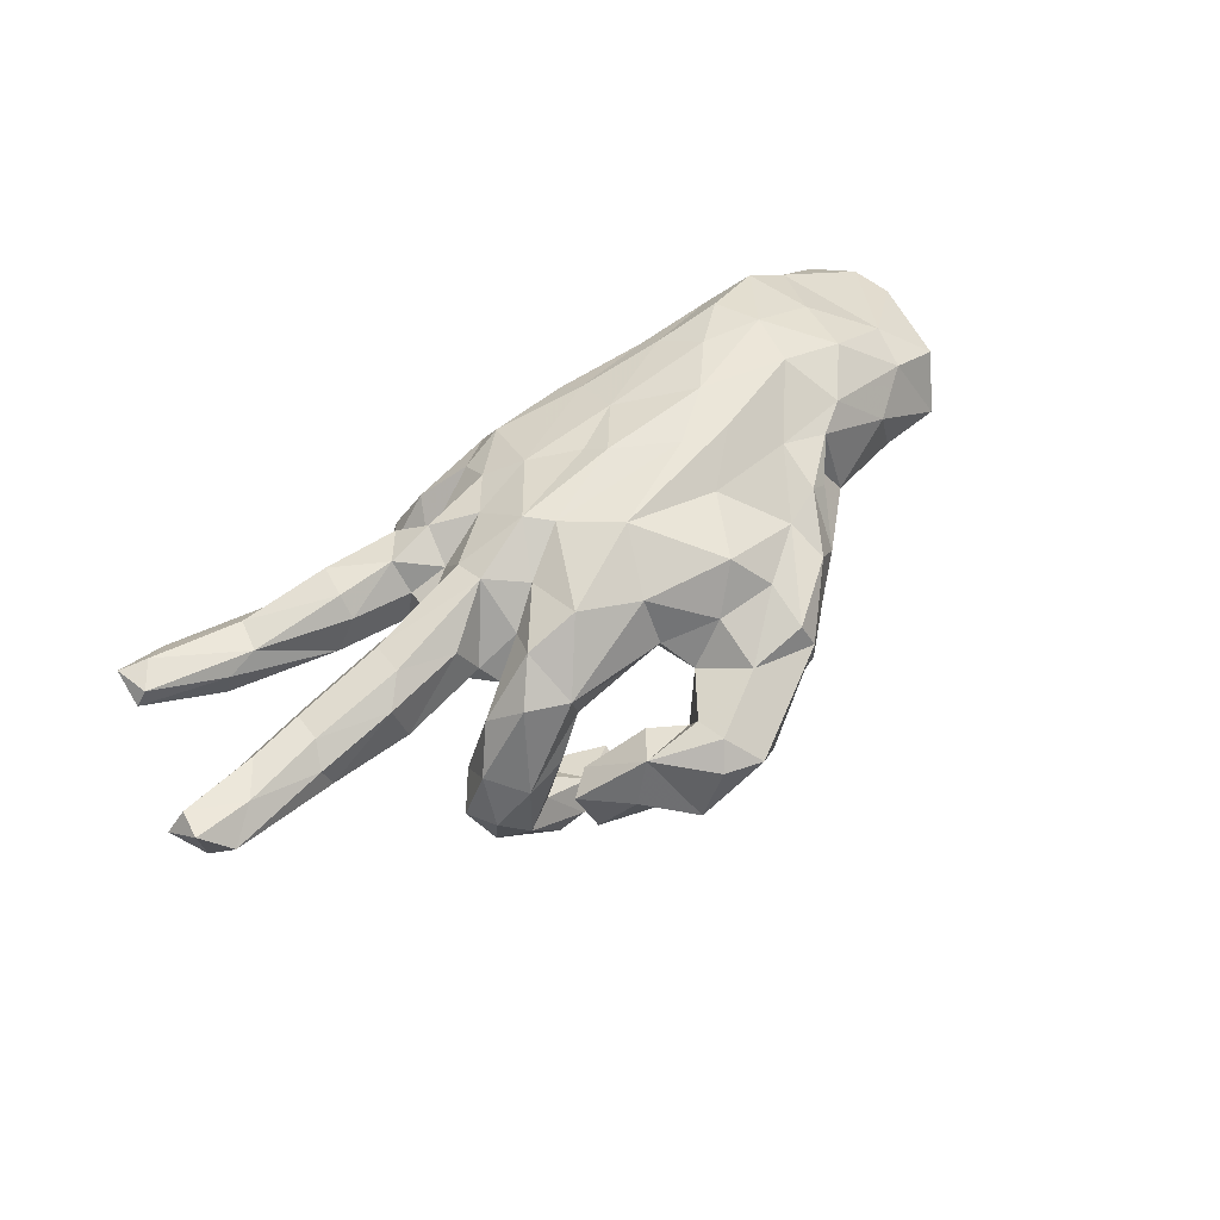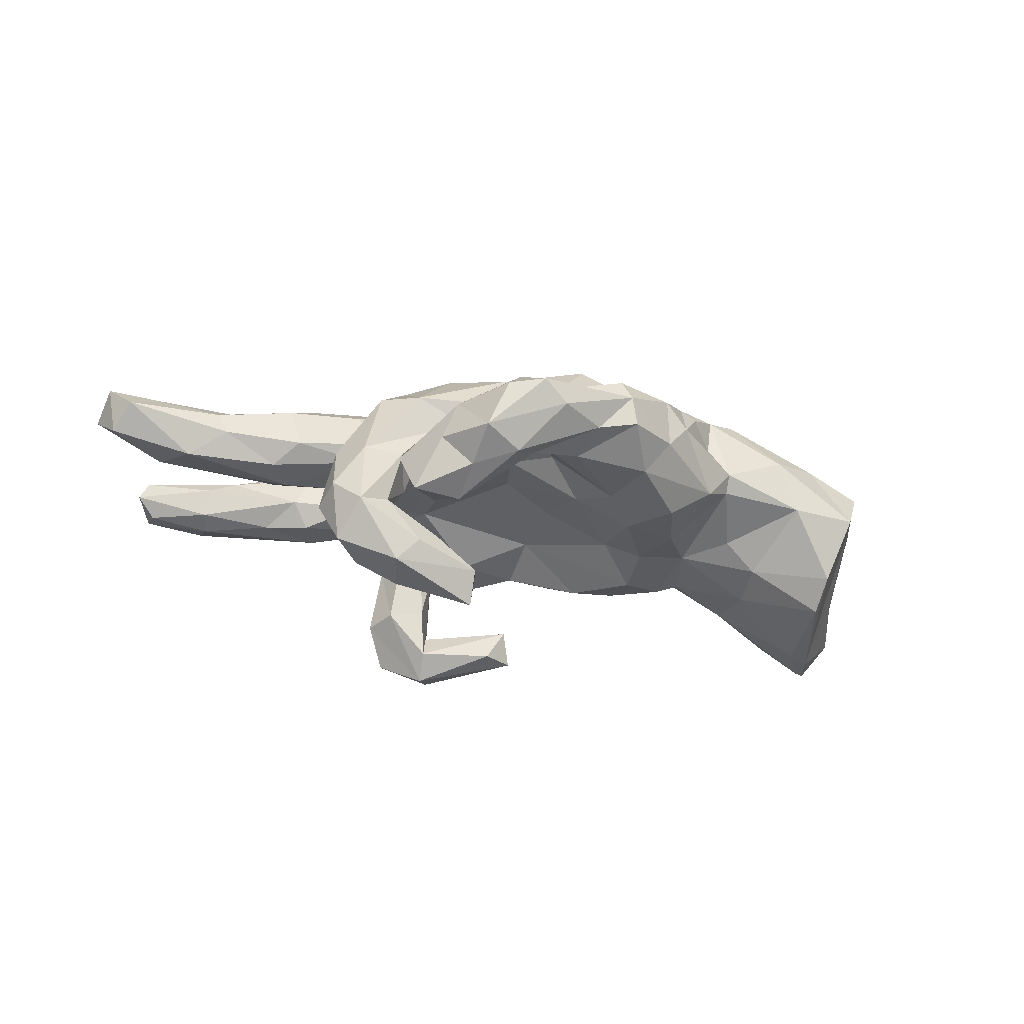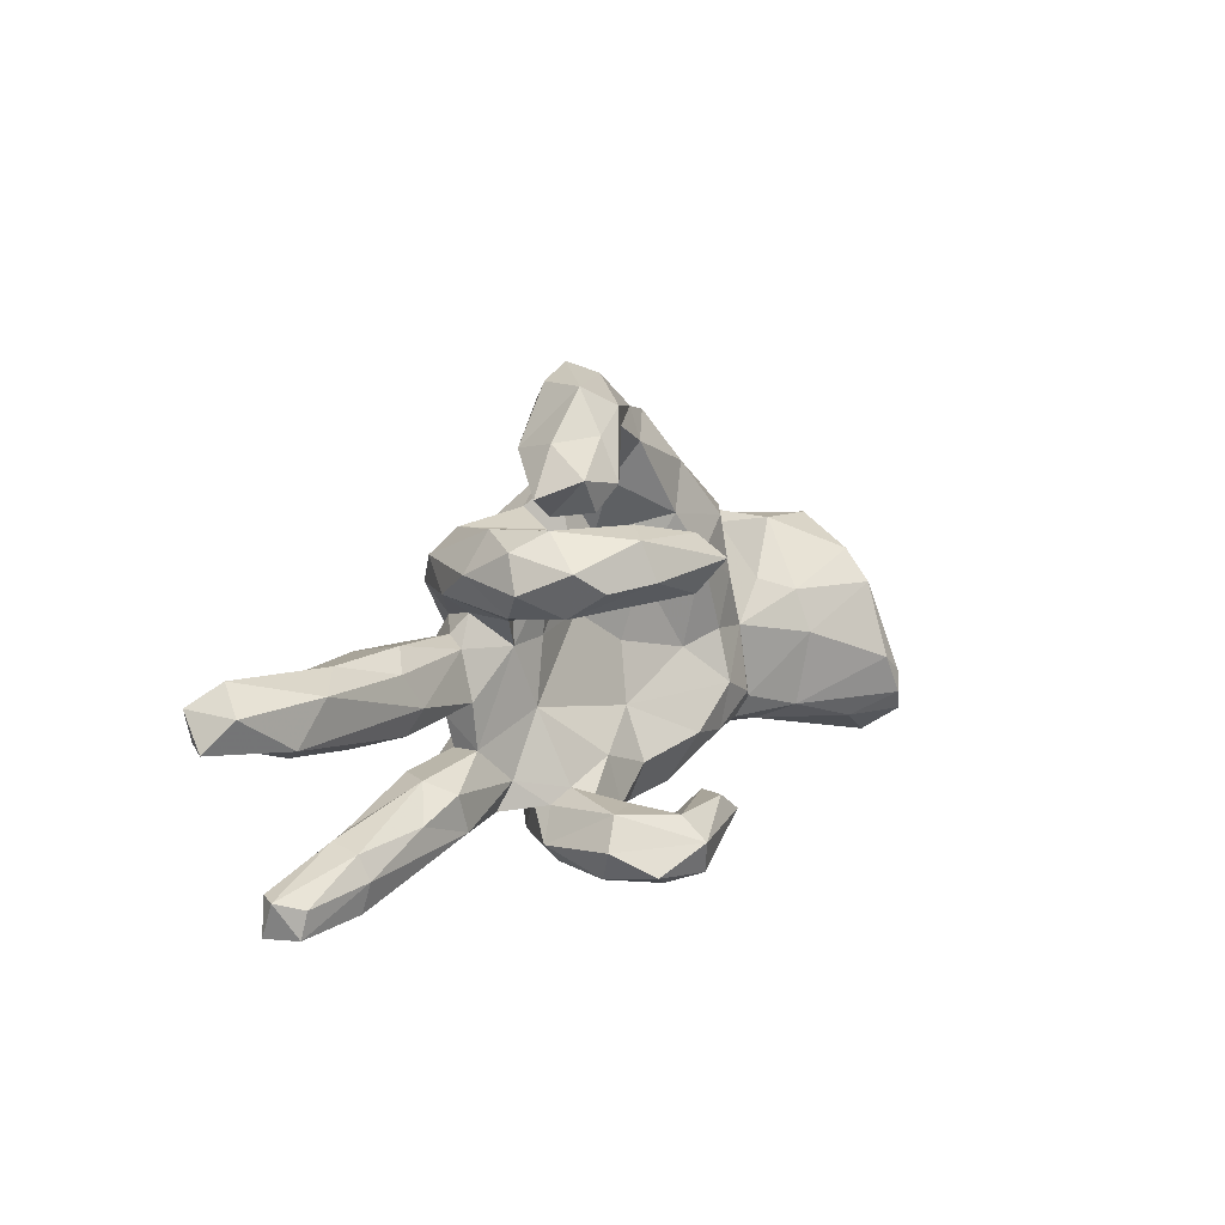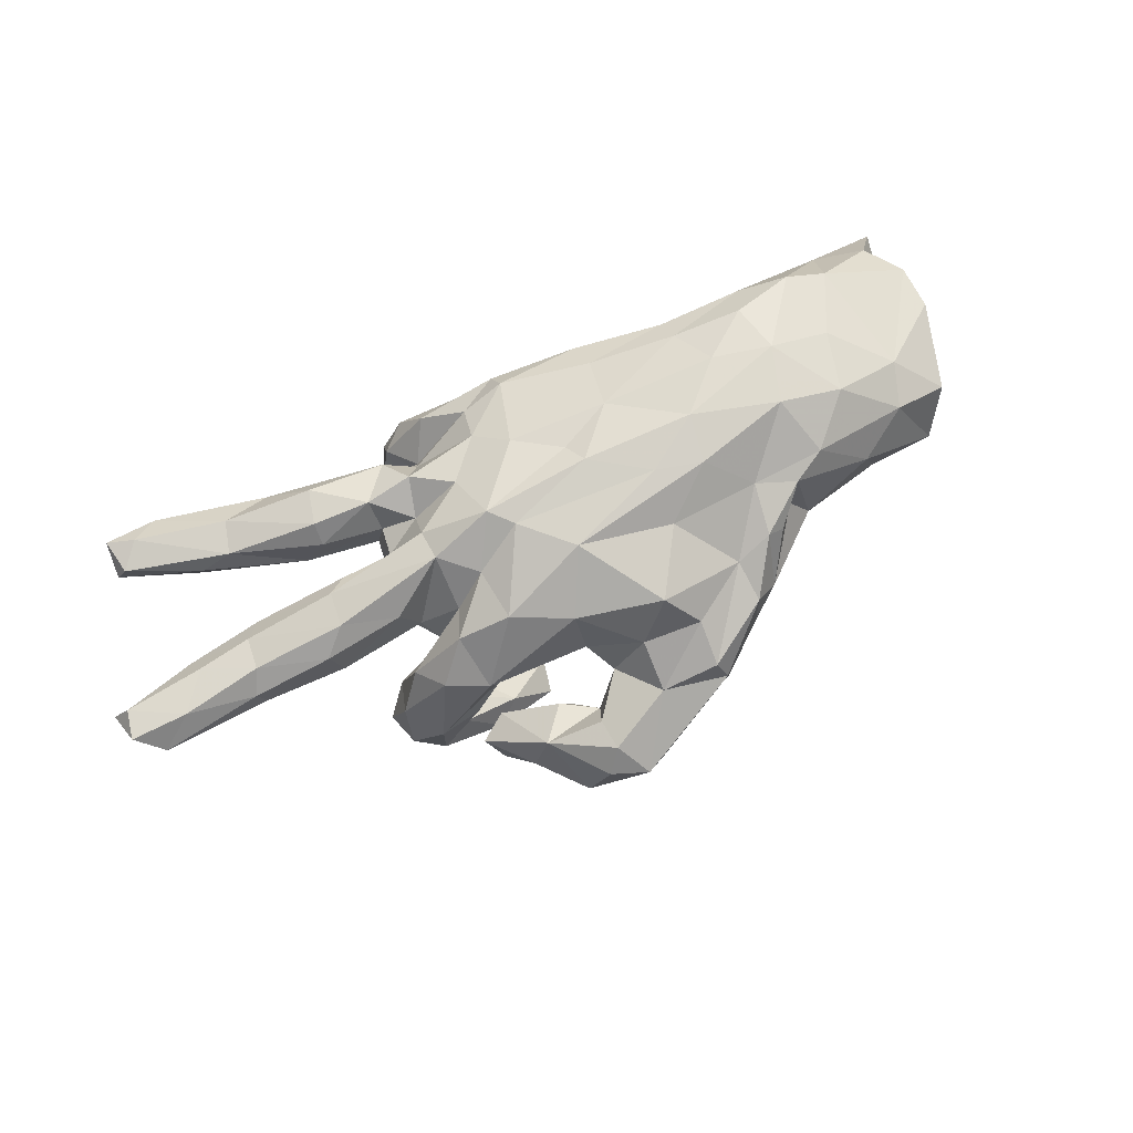
<metadata>
{"format":"obj","ext":"obj","renderer":"f3d","projection":"perspective","resolution":1024,"background":"white","views":[{"elev":55.3,"azim":135.3,"up":"+Z"},{"elev":-29.8,"azim":163.2,"up":"+Z"},{"elev":7.5,"azim":123.3,"up":"+Y"},{"elev":76.6,"azim":151.1,"up":"+Z"}]}
</metadata>
<code>
v 0.892 0.006687 0.1142
v 0.9058 -0.05551 0.0697
v 0.8765 -0.04497 0.1123
v 0.7891 0.01014 0.1063
v 0.875 -0.003887 0.02776
v 0.7722 -0.2844 0.07676
v 0.7789 -0.3493 0.07543
v 0.7308 -0.05271 0.09928
v 0.7309 -0.3264 0.08621
v 0.7903 -0.2898 0.04597
v 0.8501 0.04423 0.07192
v 0.7599 -0.349 0.01687
v 0.7559 -0.3024 0.006628
v 0.6677 0.03522 0.07949
v 0.6429 -0.00269 0.1092
v 0.6472 -0.2248 0.05019
v 0.5925 -0.224 0.07286
v 0.6327 -0.05954 0.1011
v 0.653 0.04296 0.03775
v 0.6443 -0.2791 -0.02131
v 0.746 -0.08195 0.04718
v 0.722 0.01116 -0.009076
v 0.7713 -0.06331 0.006617
v 0.6032 -0.09204 0.05036
v 0.6859 -0.3551 0.044
v 0.5494 0.02017 -0.009567
v 0.6519 -0.2378 -0.003884
v 0.6459 -0.3308 -0.005083
v 0.5706 -0.2813 0.07691
v 0.4763 0.007592 0.1384
v 0.5272 -0.07931 0.001978
v 0.5044 0.05607 0.03017
v 0.4848 -0.3004 0.02733
v 0.4317 -0.0791 0.09345
v 0.5198 -0.2183 -0.02432
v 0.5233 0.04393 0.1067
v 0.509 -0.03574 -0.02004
v 0.4321 -0.1894 0.106
v 0.4113 -0.2523 0.1008
v 0.4354 -0.1564 0.07441
v 0.3561 -0.05155 0.002647
v 0.4714 -0.1592 0.01419
v 0.4651 -0.05522 0.1286
v 0.4398 -0.182 -0.03163
v 0.4468 0.1647 -0.0485
v 0.4716 0.1414 -0.1645
v 0.398 0.1246 0.02968
v 0.3455 0.0542 0.05539
v 0.3405 -0.1317 0.005131
v 0.4571 0.2056 -0.1419
v 0.328 -0.176 0.1137
v 0.4246 0.09977 -0.1177
v 0.2424 -0.1781 0.1321
v 0.2951 -0.2395 0.001608
v 0.3604 0.03362 0.02056
v 0.4377 0.1767 -0.2471
v 0.4079 0.2369 -0.1835
v 0.273 -0.06806 0.1578
v 0.4037 0.2333 -0.06693
v 0.3782 0.04031 0.1204
v 0.4128 -0.247 -0.03023
v 0.277 0.07517 0.1088
v 0.3281 0.08059 -0.04877
v 0.3371 -0.08127 0.07071
v 0.3632 0.1816 0.08185
v 0.2731 -0.01254 0.1718
v 0.3276 0.08817 0.03009
v 0.3265 -0.1337 0.06362
v 0.2659 -0.1119 0.1005
v 0.304 0.1303 0.1377
v 0.3254 0.2261 -0.06537
v 0.2715 -0.2328 0.09277
v 0.3738 0.104 -0.1716
v 0.3303 0.2221 -0.2982
v 0.2149 0.04856 0.1649
v 0.3924 0.144 -0.277
v 0.3498 0.2152 -0.1675
v 0.3414 0.1635 -0.1681
v 0.3144 0.1566 -0.3177
v 0.3422 0.2753 -0.1079
v 0.276 0.09484 -0.0188
v 0.2901 0.2447 -0.1016
v 0.3065 0.1629 -0.1156
v 0.2682 0.2085 0.006444
v 0.2616 0.02979 -0.01115
v 0.176 -0.121 0.1594
v 0.4065 0.103 -0.2122
v 0.2933 0.221 0.0772
v 0.2796 0.3595 -0.09723
v 0.2663 -0.1915 -0.01085
v 0.2457 0.2113 -0.233
v 0.2145 -0.2137 0.04007
v 0.1238 0.01089 0.2115
v 0.2146 -0.2367 -0.04897
v 0.2471 0.3483 -0.01015
v 0.2222 0.371 -0.1537
v 0.2439 -0.2968 -0.0565
v 0.1584 -0.0322 0.2166
v 0.1916 0.2909 -0.03611
v 0.1405 0.2079 0.008329
v 0.2072 -0.2321 -0.008486
v 0.3184 0.3068 -0.1871
v 0.2681 -0.2881 -0.1972
v 0.2366 -0.3411 -0.1665
v 0.211 0.1458 0.1763
v 0.1886 0.03908 -0.01726
v 0.3178 0.1195 -0.213
v 0.2286 0.2976 -0.1918
v 0.2327 -0.3262 -0.2703
v 0.2361 -0.2318 -0.1881
v 0.1764 -0.2119 -0.06357
v 0.143 0.4219 0.02649
v 0.2688 0.2538 -0.1754
v 0.09319 -0.2486 0.09658
v 0.195 -0.3334 -0.05019
v 0.2033 -0.07883 -0.01523
v 0.2036 0.1436 -0.03933
v 0.1679 -0.2269 -0.1748
v 0.1501 -0.2305 -0.09195
v 0.1094 0.202 0.1628
v 0.1077 -0.1887 0.1389
v 0.1445 0.365 0.0183
v 0.01727 -0.2886 0.07168
v 0.1637 -0.2948 0.03631
v 0.1307 -0.3059 -0.06796
v -0.04202 0.2523 0.1804
v 0.1379 -0.3032 -0.2035
v 0.2904 0.2414 -0.2602
v 0.1081 0.2408 0.07854
v 0.1743 0.4534 -0.01182
v 0.01241 -0.2574 0.1202
v 0.1666 0.2907 -0.1091
v 0.2133 0.4475 -0.1073
v 0.07808 0.2928 0.02764
v 0.08819 -0.1702 -0.07941
v 0.04571 -0.3051 0.001402
v 0.1287 0.3326 -0.04897
v 0.08164 0.1563 -0.001016
v 0.1989 0.1288 -0.3153
v 0.0229 0.3739 0.05478
v -0.03797 -0.03068 0.2229
v 0.1494 -0.2645 -0.2195
v 0.0661 -0.2597 -0.09061
v 0.06273 0.4647 -0.04559
v 0.1734 0.222 -0.3
v 0.1577 0.1624 -0.2814
v 0.1439 0.4153 -0.1363
v -0.1236 0.1403 0.1853
v 0.1723 0.1846 -0.3571
v -0.02142 -0.07188 0.2002
v 0.1103 0.4845 -0.009821
v 0.1638 -0.3521 -0.2365
v 0.1021 0.3805 -0.1136
v 0.1567 -0.2768 -0.3135
v -0.1355 0.04754 0.2263
v -0.04672 0.00239 -0.01687
v 0.0481 0.1008 0.2221
v 0.002925 0.1898 0.005738
v -0.1401 -0.2548 0.1091
v 0.05583 -0.1367 0.1797
v 0.01702 0.2884 0.1048
v -0.1439 -0.2031 0.1522
v 0.03144 0.2838 -0.04507
v 0.1601 -0.2359 -0.2674
v 0.06101 0.06312 0.004624
v 0.003686 0.3508 -0.0871
v -0.09502 0.4044 0.03504
v -0.03842 -0.2754 -0.03866
v 0.13 -0.3331 -0.2943
v -0.03798 -0.2978 -0.2343
v 0.01894 -0.2291 -0.2573
v 0.02956 -0.3 -0.1976
v -0.03789 -0.2626 -0.2566
v -0.02419 -0.2016 -0.07916
v -0.01913 -0.2329 -0.1969
v -0.03057 -0.1066 -0.03814
v -0.08887 0.3064 0.117
v -0.02212 0.4078 -0.05015
v -0.08095 0.3841 0.08003
v -0.07165 0.1193 -0.04251
v -0.1326 -0.2554 -0.05713
v -0.2019 0.2453 0.1206
v -0.163 -0.2768 0.009178
v -0.298 -0.1671 0.1785
v -0.2194 0.0751 0.2226
v -0.1053 0.3987 -0.02134
v -0.1225 -0.1113 0.1966
v -0.1592 -0.1678 -0.1073
v -0.1993 0.3333 -0.01152
v -0.1115 0.2218 -0.08606
v -0.2768 -0.2342 -0.01794
v -0.2032 0.3198 0.0962
v -0.1844 -0.02252 -0.05755
v -0.2893 0.1423 0.1696
v -0.2966 -0.2087 0.1389
v -0.2576 -0.09073 -0.1111
v -0.2392 -0.01057 0.2304
v -0.2499 -0.1766 -0.09589
v -0.3294 -0.08834 0.2145
v -0.1752 0.1436 -0.1033
v -0.153 0.3093 -0.07104
v -0.2701 0.2317 0.1438
v -0.2467 0.2094 -0.09604
v -0.2525 0.005488 -0.09104
v -0.3014 0.2309 0.1247
v -0.3457 0.1877 0.08361
v -0.3925 0.04536 0.2259
v -0.3306 0.2195 -0.04213
v -0.2506 0.3017 0.05166
v -0.3609 0.1744 0.162
v -0.2895 0.09761 -0.0905
v -0.4213 -0.1478 0.1951
v -0.3383 -0.1196 -0.1012
v -0.3917 -0.1798 -0.04413
v -0.412 -0.1985 0.008865
v -0.3825 0.2064 0.02036
v -0.4551 -0.1989 0.1343
v -0.4339 -0.05484 0.2164
v -0.394 -0.1381 -0.07118
v -0.3845 0.1813 -0.01083
v -0.4818 -0.1966 -0.03358
v -0.5064 0.06982 0.1953
v -0.5119 0.1841 0.08206
v -0.5441 -0.03837 0.1776
v -0.3524 -0.000681 -0.07567
v -0.4214 0.1473 0.177
v -0.4917 0.05264 -0.115
v -0.4265 0.07688 -0.06842
v -0.5009 -0.1654 -0.1131
v -0.5387 -0.1713 0.1622
v -0.4966 -0.02628 -0.1435
v -0.6078 0.1332 0.1062
v -0.6172 -0.1563 0.1165
v -0.641 0.05516 0.1177
v -0.5471 0.1785 -0.02215
v -0.6139 -0.1979 -0.1657
v -0.6766 -0.155 -0.2386
v -0.6308 0.05845 -0.1941
v -0.6692 0.1808 -0.03224
v -0.6345 0.1187 -0.1444
v -0.7137 0.1268 0.05465
v -0.6341 -0.08313 -0.2337
v -0.6481 -0.2233 -0.00078
v -0.6806 -0.1133 -0.2347
v -0.7403 0.02584 0.02563
v -0.7565 -0.118 -0.081
v -0.7713 -0.02877 0.0537
v -0.7092 -0.1914 -0.224
v -0.775 -0.1111 0.04196
v -0.7367 -0.1881 0.01958
v -0.7144 -0.2421 -0.1415
v -0.8027 -0.2472 -0.115
f 142 164 175
f 2 3 23
f 19 11 22
f 147 108 153
f 152 127 172
f 152 172 170
f 169 152 170
f 169 170 173
f 13 12 20
f 110 164 118
f 118 164 142
f 171 154 173
f 175 164 171
f 5 2 23
f 5 23 22
f 22 23 37
f 22 37 26
f 1 2 5
f 11 5 22
f 46 45 52
f 87 46 52
f 87 52 73
f 52 63 73
f 78 73 83
f 45 46 50
f 45 50 59
f 78 83 77
f 50 57 59
f 71 59 57
f 71 57 77
f 80 82 102
f 102 82 113
f 89 80 102
f 96 102 108
f 113 132 108
f 96 108 147
f 89 102 96
f 217 230 243
f 195 184 217
f 252 250 246
f 226 232 222
f 234 232 241
f 222 232 234
f 207 226 222
f 197 185 207
f 234 241 247
f 249 234 247
f 233 224 234
f 224 222 234
f 207 222 218
f 197 207 218
f 233 234 249
f 230 224 233
f 218 224 230
f 218 222 224
f 212 218 230
f 199 218 212
f 199 197 218
f 184 199 212
f 243 230 233
f 217 212 230
f 217 184 212
f 97 94 101
f 115 97 124
f 54 92 101
f 33 72 54
f 33 39 72
f 29 39 33
f 143 125 136
f 125 115 136
f 140 151 167
f 140 112 151
f 167 186 189
f 167 178 186
f 134 122 140
f 122 112 140
f 201 189 186
f 201 203 208
f 189 201 208
f 134 138 158
f 129 138 134
f 129 134 161
f 129 100 138
f 120 88 129
f 208 203 211
f 70 65 88
f 203 200 211
f 138 165 180
f 62 70 75
f 200 204 211
f 193 204 200
f 105 88 120
f 70 88 105
f 220 225 228
f 220 211 225
f 98 75 93
f 66 75 98
f 228 225 227
f 173 154 169
f 169 109 152
f 109 169 154
f 103 154 110
f 103 109 154
f 110 154 164
f 171 164 154
f 158 138 180
f 87 73 107
f 73 78 107
f 107 78 91
f 107 91 146
f 107 146 139
f 50 46 56
f 50 56 57
f 78 77 91
f 91 128 145
f 91 145 146
f 77 57 128
f 91 77 128
f 102 113 108
f 46 87 56
f 56 87 76
f 76 87 79
f 87 139 79
f 87 107 139
f 79 139 149
f 139 146 149
f 57 56 74
f 74 56 76
f 74 76 79
f 74 79 149
f 145 128 74
f 145 74 149
f 145 149 146
f 128 57 74
f 69 58 86
f 219 229 231
f 225 219 231
f 213 219 225
f 229 221 236
f 214 221 229
f 219 214 229
f 213 214 219
f 214 191 215
f 198 191 214
f 92 121 114
f 53 121 92
f 248 251 252
f 244 248 252
f 248 236 251
f 181 183 191
f 123 159 183
f 136 123 183
f 123 114 131
f 114 121 131
f 124 114 123
f 192 189 209
f 192 167 189
f 192 179 167
f 182 179 192
f 182 177 179
f 58 98 86
f 53 86 121
f 123 131 159
f 206 205 209
f 202 209 205
f 202 192 209
f 182 192 202
f 148 126 182
f 223 235 239
f 216 235 223
f 216 210 206
f 194 182 202
f 148 182 194
f 241 239 245
f 239 240 245
f 157 126 148
f 93 157 155
f 98 141 150
f 98 93 141
f 187 160 150
f 160 98 150
f 160 187 162
f 217 243 221
f 221 215 217
f 191 217 215
f 191 195 217
f 205 206 210
f 150 141 187
f 1 3 2
f 23 24 31
f 23 21 24
f 21 18 24
f 54 101 94
f 64 49 41
f 25 9 29
f 7 6 9
f 6 17 9
f 9 17 29
f 25 29 33
f 33 54 61
f 97 110 94
f 119 111 118
f 125 119 127
f 119 125 143
f 49 44 90
f 44 61 90
f 90 61 54
f 90 54 94
f 90 94 111
f 94 110 111
f 116 90 111
f 135 111 119
f 135 119 143
f 17 16 42
f 40 17 42
f 44 49 42
f 68 42 49
f 49 90 116
f 116 111 135
f 24 18 43
f 24 34 31
f 31 34 41
f 34 64 41
f 41 49 85
f 85 49 116
f 3 21 23
f 111 110 118
f 35 61 44
f 27 20 35
f 42 27 35
f 10 27 16
f 6 10 16
f 175 171 173
f 173 170 175
f 172 175 170
f 142 175 172
f 142 127 118
f 97 103 110
f 35 20 61
f 28 33 61
f 20 28 61
f 20 12 28
f 13 20 27
f 27 10 13
f 17 6 16
f 10 12 13
f 10 6 7
f 152 125 127
f 152 115 125
f 104 103 97
f 28 25 33
f 12 25 28
f 7 9 25
f 12 7 25
f 12 10 7
f 144 147 178
f 133 144 151
f 37 31 41
f 21 8 18
f 42 35 44
f 27 42 16
f 119 118 127
f 97 115 104
f 195 162 184
f 162 187 184
f 159 162 195
f 246 244 252
f 243 250 252
f 223 210 216
f 226 210 223
f 210 202 205
f 194 202 210
f 232 239 241
f 232 223 239
f 226 223 232
f 194 210 226
f 185 148 194
f 247 241 245
f 185 194 207
f 157 148 185
f 155 157 185
f 197 155 185
f 197 141 155
f 141 197 187
f 141 93 155
f 245 246 247
f 187 197 199
f 247 246 249
f 187 199 184
f 250 249 246
f 250 233 249
f 243 233 250
f 207 194 226
f 229 236 237
f 198 214 213
f 101 92 114
f 45 59 65
f 132 137 153
f 144 133 147
f 172 127 142
f 37 23 31
f 3 1 4
f 3 4 8
f 21 3 8
f 26 37 55
f 1 5 11
f 1 11 4
f 14 11 19
f 22 26 19
f 19 26 32
f 45 47 52
f 52 47 63
f 73 63 81
f 73 81 83
f 71 77 83
f 80 95 82
f 113 82 132
f 132 82 99
f 80 89 95
f 108 132 153
f 95 89 133
f 133 89 96
f 133 96 147
f 103 104 109
f 104 115 152
f 109 104 152
f 72 53 92
f 72 51 53
f 72 39 51
f 39 38 51
f 198 181 191
f 198 188 181
f 174 168 181
f 181 168 183
f 124 101 114
f 136 124 123
f 115 124 136
f 179 140 167
f 177 140 179
f 161 140 177
f 161 134 140
f 209 189 208
f 120 129 161
f 208 220 216
f 209 208 216
f 235 227 240
f 208 211 220
f 75 70 105
f 244 240 238
f 240 227 238
f 235 228 227
f 168 136 183
f 193 180 156
f 200 180 193
f 165 156 180
f 60 48 66
f 227 231 238
f 227 225 231
f 211 204 225
f 165 176 156
f 43 66 58
f 43 30 66
f 238 242 244
f 238 231 242
f 225 196 213
f 196 225 204
f 204 193 196
f 156 176 193
f 64 58 69
f 64 43 58
f 34 43 64
f 242 237 244
f 242 231 229
f 196 198 213
f 196 188 198
f 196 176 188
f 176 196 193
f 53 69 86
f 51 69 53
f 51 68 69
f 40 68 51
f 38 40 51
f 244 237 248
f 236 248 237
f 242 229 237
f 66 62 75
f 66 30 60
f 66 48 62
f 48 55 67
f 60 32 48
f 63 67 85
f 100 84 117
f 4 15 8
f 8 15 18
f 55 37 41
f 55 41 85
f 15 4 14
f 14 4 11
f 36 14 19
f 15 14 36
f 36 19 32
f 26 55 32
f 48 32 55
f 85 81 63
f 85 106 117
f 117 81 85
f 71 83 84
f 84 81 117
f 65 59 88
f 84 59 71
f 95 99 82
f 99 137 132
f 153 137 163
f 153 163 166
f 147 153 178
f 178 153 166
f 95 133 130
f 95 130 112
f 130 133 151
f 60 36 32
f 30 15 36
f 116 176 165
f 106 116 165
f 43 18 30
f 18 15 30
f 176 116 135
f 106 85 116
f 68 64 69
f 64 68 49
f 24 43 34
f 174 188 176
f 176 135 174
f 40 42 68
f 17 40 38
f 135 143 174
f 54 72 92
f 29 38 39
f 17 38 29
f 174 143 168
f 97 101 124
f 143 136 168
f 30 36 60
f 188 174 181
f 144 178 167
f 151 144 167
f 112 130 151
f 178 166 186
f 95 112 122
f 186 166 201
f 166 190 201
f 137 134 163
f 122 134 137
f 137 95 122
f 95 137 99
f 201 190 203
f 163 190 166
f 163 158 190
f 88 100 129
f 88 59 84
f 203 190 200
f 100 117 138
f 88 84 100
f 70 47 65
f 47 45 65
f 180 200 190
f 117 106 138
f 48 67 62
f 47 62 67
f 47 70 62
f 138 106 165
f 163 134 158
f 158 180 190
f 93 105 157
f 159 131 162
f 183 159 195
f 191 183 195
f 236 221 251
f 221 243 251
f 251 243 252
f 121 160 131
f 131 160 162
f 214 215 221
f 121 86 160
f 86 98 160
f 245 244 246
f 58 66 98
f 245 240 244
f 75 105 93
f 157 105 120
f 220 228 235
f 239 235 240
f 120 126 157
f 206 209 216
f 216 220 235
f 126 120 161
f 126 161 177
f 177 182 126
f 67 55 85
f 47 67 63
f 81 84 83

</code>
